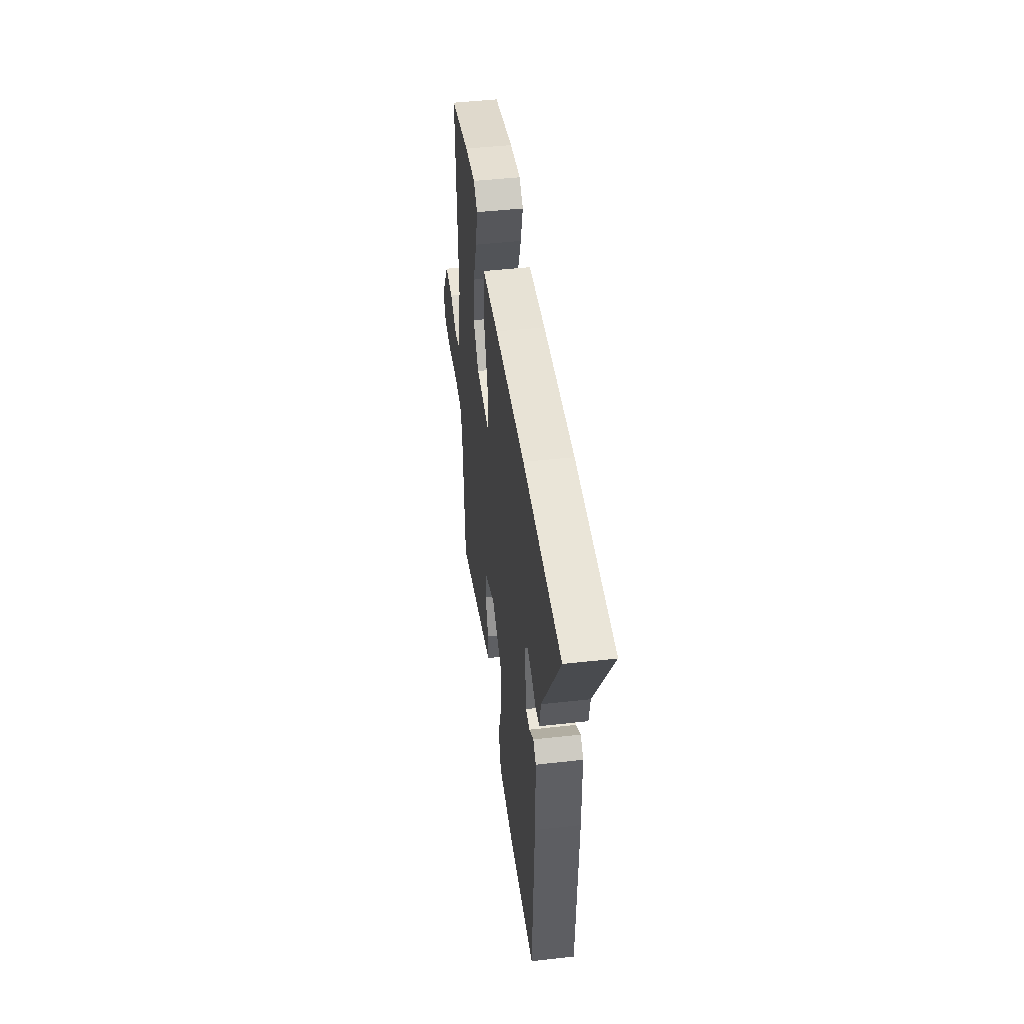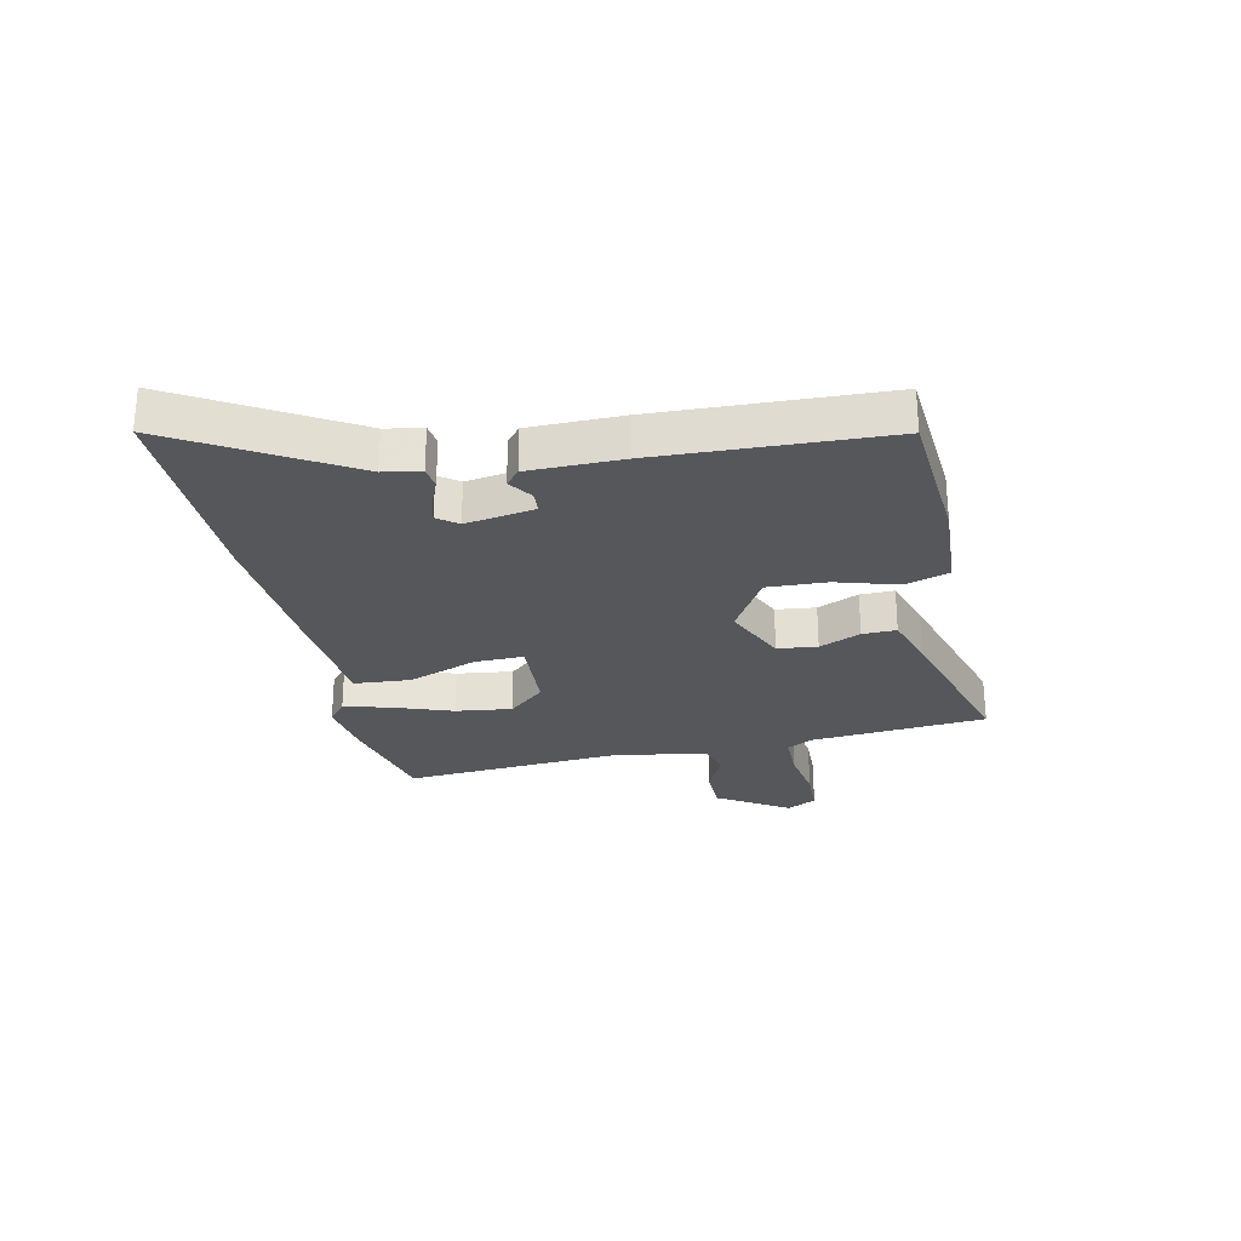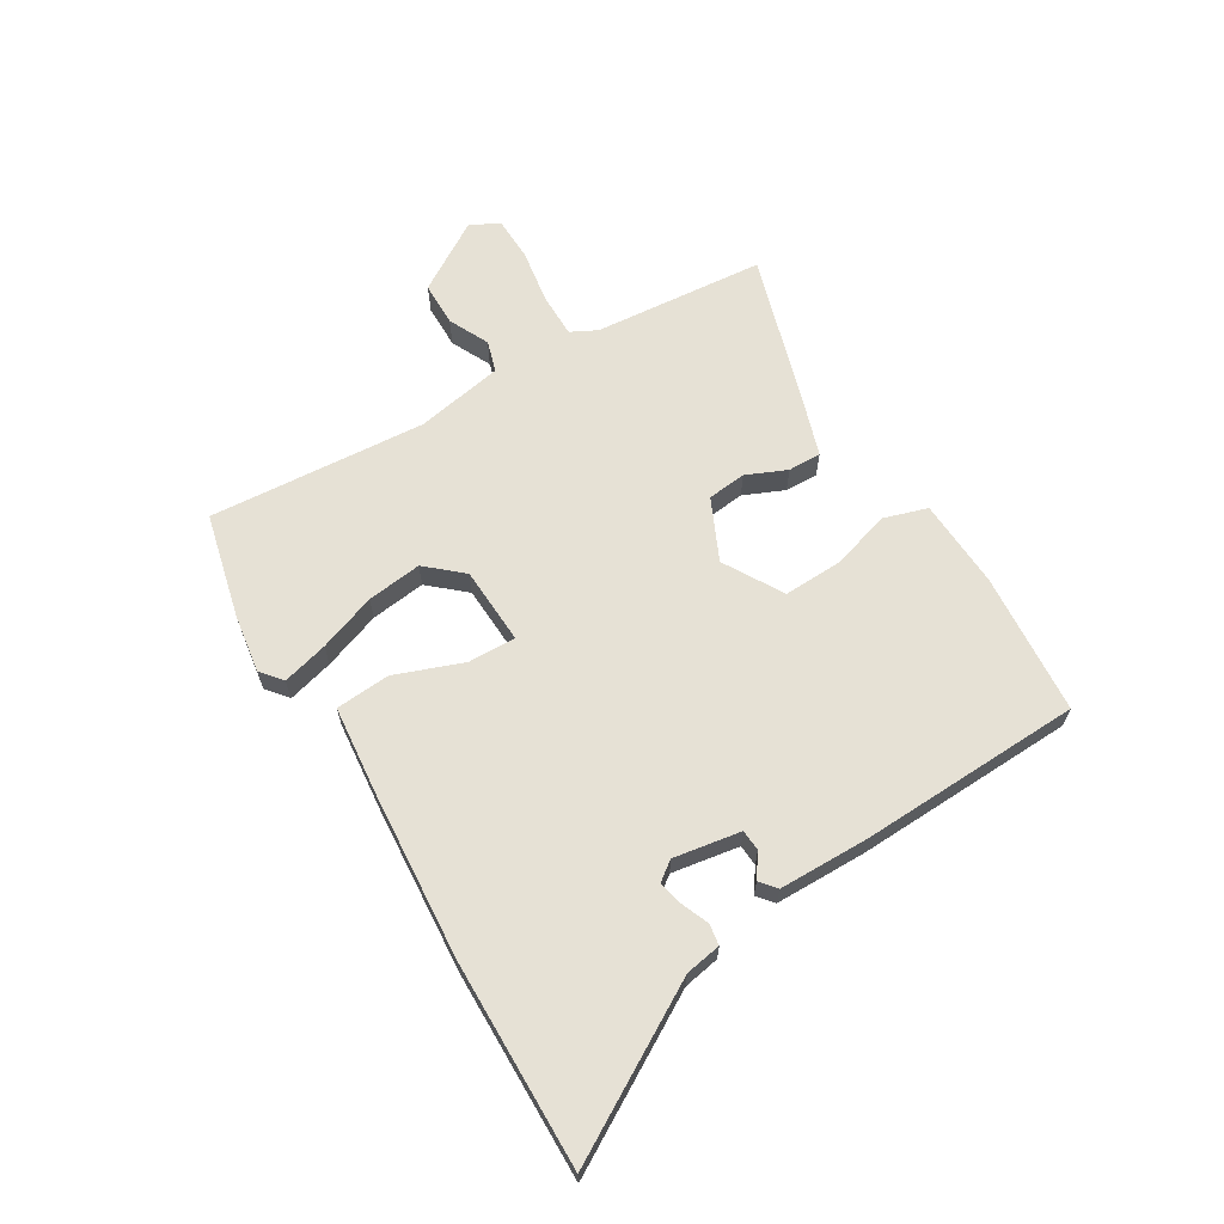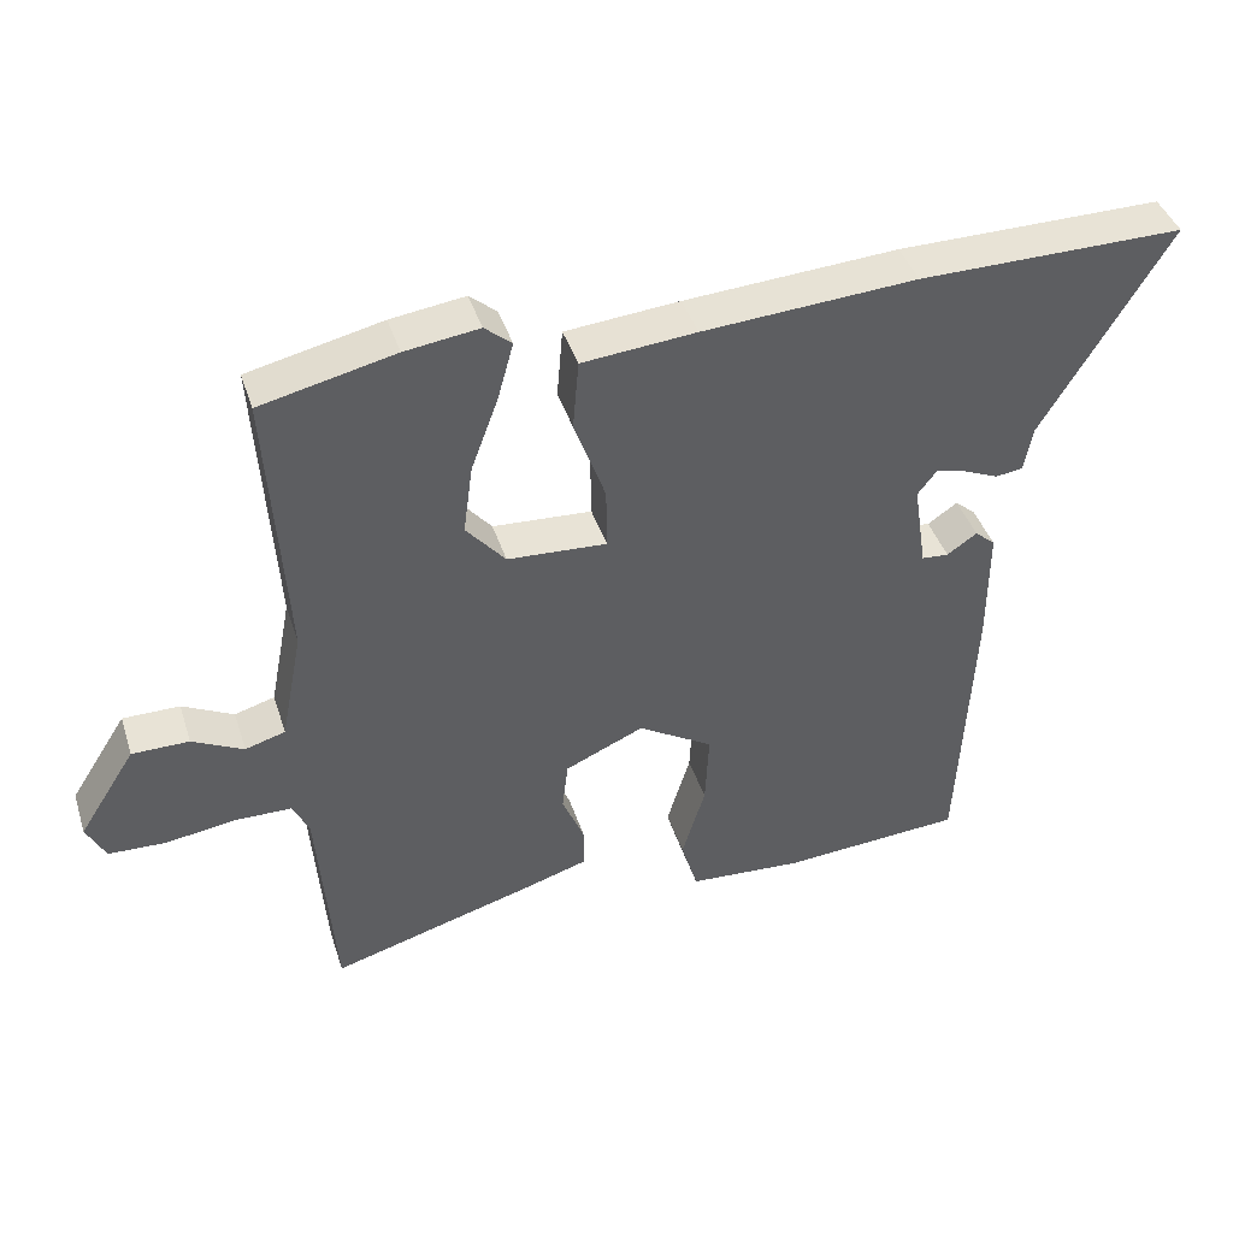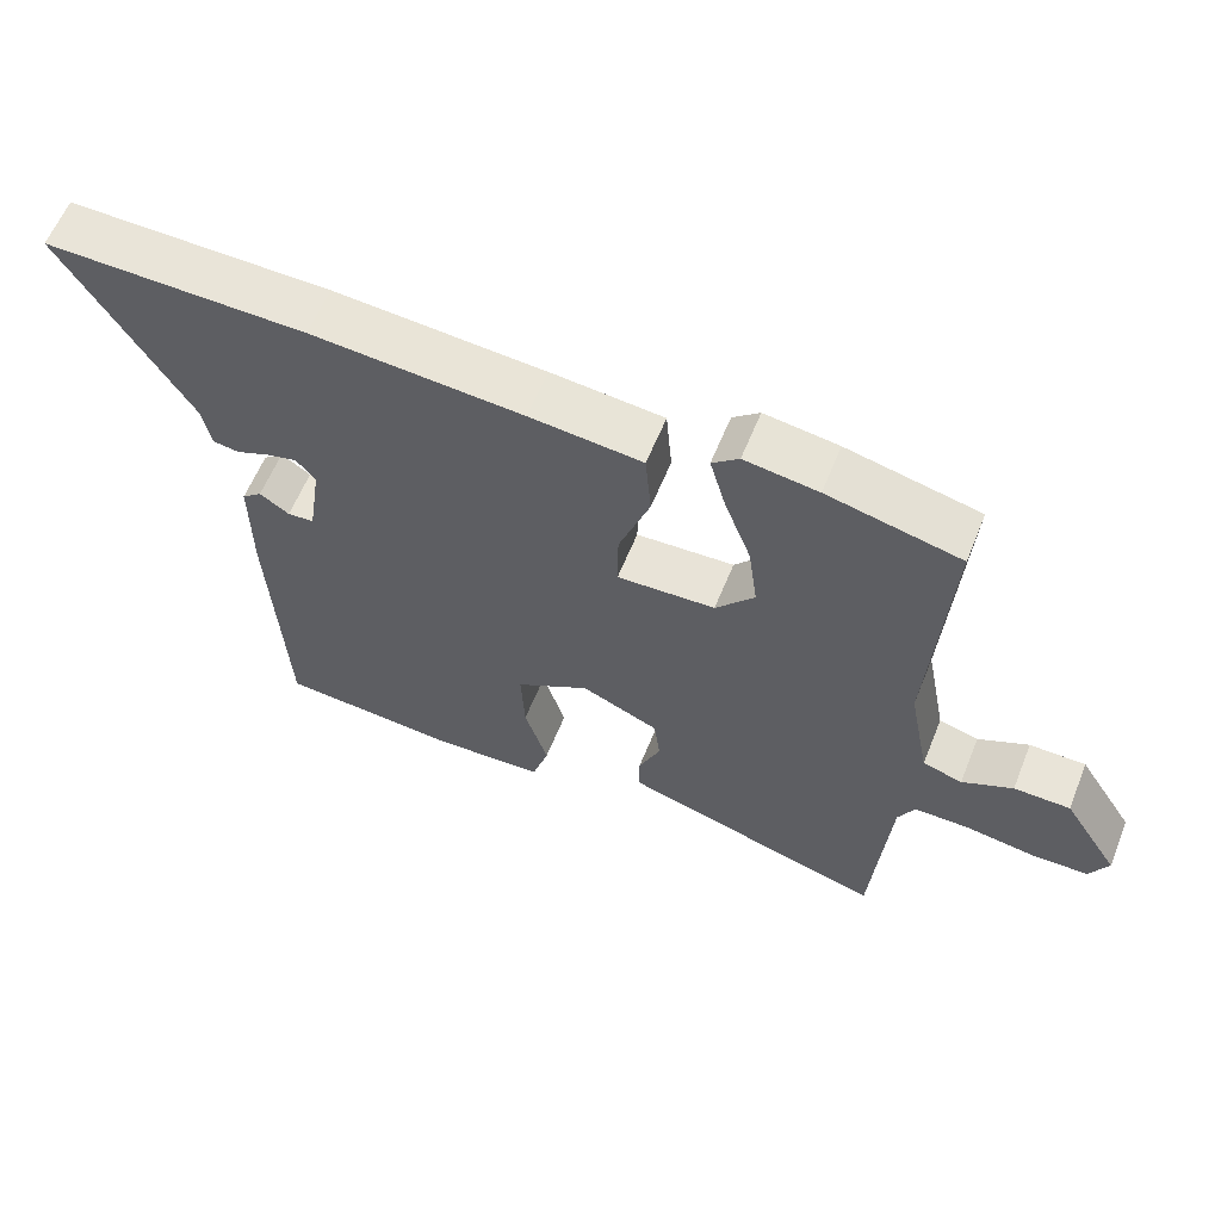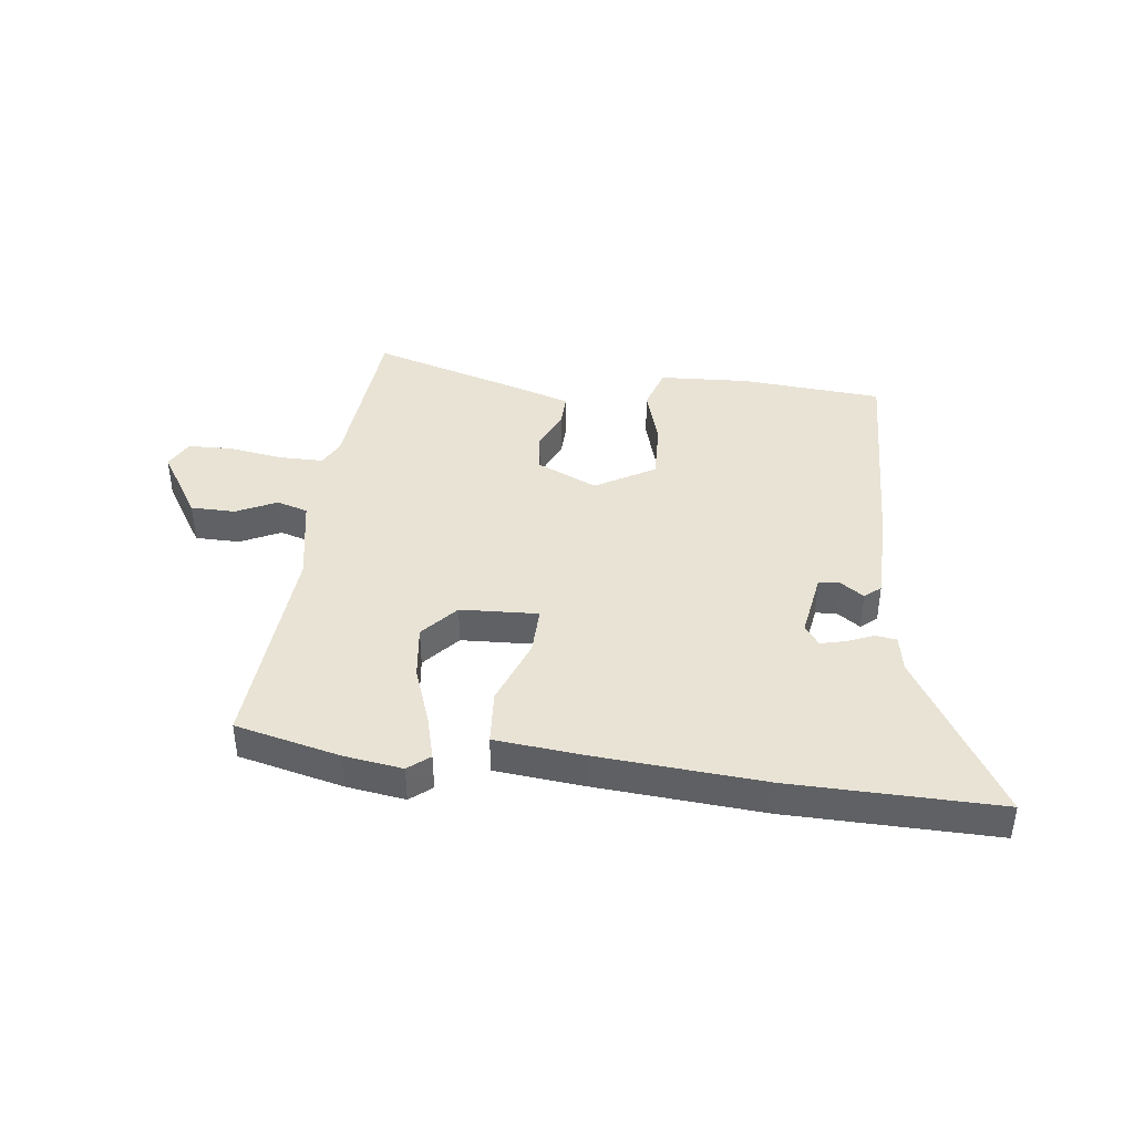
<metadata>
{"format":"obj","ext":"obj","renderer":"f3d","projection":"perspective","resolution":1024,"background":"white","views":[{"elev":45.6,"azim":82.6,"up":"+Z"},{"elev":-26.9,"azim":102.6,"up":"+Y"},{"elev":64.7,"azim":59.6,"up":"+Y"},{"elev":41.7,"azim":-17.4,"up":"+Z"},{"elev":60.7,"azim":-158.0,"up":"+Z"},{"elev":41.0,"azim":7.6,"up":"+Y"}]}
</metadata>
<code>
v 0.439 0.07 -0.521
v 0.19 0.07 -0.538
v 0.033 0.07 -0.528
v 0.01 0.07 -0.452
v 0.042 0.07 -0.347
v 0.047 0.07 -0.245
v -0.056 0.07 -0.183
v -0.164 0.07 -0.231
v -0.172 0.07 -0.299
v -0.142 0.07 -0.37
v -0.141 0.07 -0.428
v -0.234 0.07 -0.457
v -0.51 0.07 -0.537
v -0.533 0.07 -0.236
v -0.556 0.07 -0.19
v -0.633 0.07 -0.189
v -0.729 0.07 -0.203
v -0.807 0.07 -0.2
v -0.833 0.07 -0.149
v -0.755 0.07 -0.027
v -0.677 0.07 -0.027
v -0.607 0.07 -0.062
v -0.552 0.07 -0.046
v -0.522 0.07 0.108
v -0.546 0.07 0.489
v -0.362 0.07 0.531
v -0.26 0.07 0.545
v -0.223 0.07 0.514
v -0.245 0.07 0.434
v -0.282 0.07 0.334
v -0.295 0.07 0.238
v -0.241 0.07 0.175
v -0.105 0.07 0.167
v -0.106 0.07 0.251
v -0.149 0.07 0.37
v -0.141 0.07 0.466
v 0.015 0.07 0.48
v 0.308 0.07 0.499
v 0.671 0.07 0.501
v 0.499 0.07 0.215
v 0.487 0.07 0.152
v 0.45 0.07 0.147
v 0.403 0.07 0.167
v 0.36 0.07 0.178
v 0.334 0.07 0.144
v 0.352 0.07 0.026
v 0.389 0.07 0.023
v 0.43 0.07 0.051
v 0.458 0.07 0.027
v 0.458 0.07 -0.133
v 0.439 0 -0.521
v 0.19 0 -0.538
v 0.033 0 -0.528
v 0.01 0 -0.452
v 0.042 0 -0.347
v 0.047 0 -0.245
v -0.056 0 -0.183
v -0.164 0 -0.231
v -0.172 0 -0.299
v -0.142 0 -0.37
v -0.141 0 -0.428
v -0.234 0 -0.457
v -0.51 0 -0.537
v -0.533 0 -0.236
v -0.556 0 -0.19
v -0.633 0 -0.189
v -0.729 0 -0.203
v -0.807 0 -0.2
v -0.833 0 -0.149
v -0.755 0 -0.027
v -0.677 0 -0.027
v -0.607 0 -0.062
v -0.552 0 -0.046
v -0.522 0 0.108
v -0.546 0 0.489
v -0.362 0 0.531
v -0.26 0 0.545
v -0.223 0 0.514
v -0.245 0 0.434
v -0.282 0 0.334
v -0.295 0 0.238
v -0.241 0 0.175
v -0.105 0 0.167
v -0.106 0 0.251
v -0.149 0 0.37
v -0.141 0 0.466
v 0.015 0 0.48
v 0.308 0 0.499
v 0.671 0 0.501
v 0.499 0 0.215
v 0.487 0 0.152
v 0.45 0 0.147
v 0.403 0 0.167
v 0.36 0 0.178
v 0.334 0 0.144
v 0.352 0 0.026
v 0.389 0 0.023
v 0.43 0 0.051
v 0.458 0 0.027
v 0.458 0 -0.133
f 3 4 5
f 2 3 5
f 1 2 5
f 50 1 5
f 49 50 5
f 48 49 5
f 47 48 5
f 46 47 5 6
f 45 46 6 7
f 44 45 7 8
f 40 41 42 43
f 40 43 44
f 39 40 44
f 38 39 44
f 37 38 44
f 36 37 44
f 35 36 44
f 34 35 44
f 33 34 44
f 28 29 30
f 27 28 30
f 26 27 30
f 25 26 30
f 24 25 30
f 23 24 30 31
f 20 21 22
f 19 20 22
f 18 19 22
f 17 18 22
f 16 17 22
f 15 16 22 23
f 23 31 32
f 15 23 32
f 14 15 32
f 12 13 14
f 11 12 14
f 10 11 14
f 9 10 14
f 33 44 8
f 32 33 8
f 8 9 14 32
f 55 54 53
f 55 53 52
f 55 52 51
f 55 51 100
f 55 100 99
f 55 99 98
f 55 98 97
f 56 55 97 96
f 57 56 96 95
f 58 57 95 94
f 93 92 91 90
f 94 93 90
f 94 90 89
f 94 89 88
f 94 88 87
f 94 87 86
f 94 86 85
f 94 85 84
f 94 84 83
f 80 79 78
f 80 78 77
f 80 77 76
f 80 76 75
f 80 75 74
f 81 80 74 73
f 72 71 70
f 72 70 69
f 72 69 68
f 72 68 67
f 72 67 66
f 73 72 66 65
f 82 81 73
f 82 73 65
f 82 65 64
f 64 63 62
f 64 62 61
f 64 61 60
f 64 60 59
f 58 94 83
f 58 83 82
f 82 64 59 58
f 1 51 52 2
f 2 52 53 3
f 3 53 54 4
f 4 54 55 5
f 5 55 56 6
f 6 56 57 7
f 7 57 58 8
f 8 58 59 9
f 9 59 60 10
f 10 60 61 11
f 11 61 62 12
f 12 62 63 13
f 13 63 64 14
f 14 64 65 15
f 15 65 66 16
f 16 66 67 17
f 17 67 68 18
f 18 68 69 19
f 19 69 70 20
f 20 70 71 21
f 21 71 72 22
f 22 72 73 23
f 23 73 74 24
f 24 74 75 25
f 25 75 76 26
f 26 76 77 27
f 27 77 78 28
f 28 78 79 29
f 29 79 80 30
f 30 80 81 31
f 31 81 82 32
f 32 82 83 33
f 33 83 84 34
f 34 84 85 35
f 35 85 86 36
f 36 86 87 37
f 37 87 88 38
f 38 88 89 39
f 39 89 90 40
f 40 90 91 41
f 41 91 92 42
f 42 92 93 43
f 43 93 94 44
f 44 94 95 45
f 45 95 96 46
f 46 96 97 47
f 47 97 98 48
f 48 98 99 49
f 49 99 100 50
f 50 100 51 1

</code>
